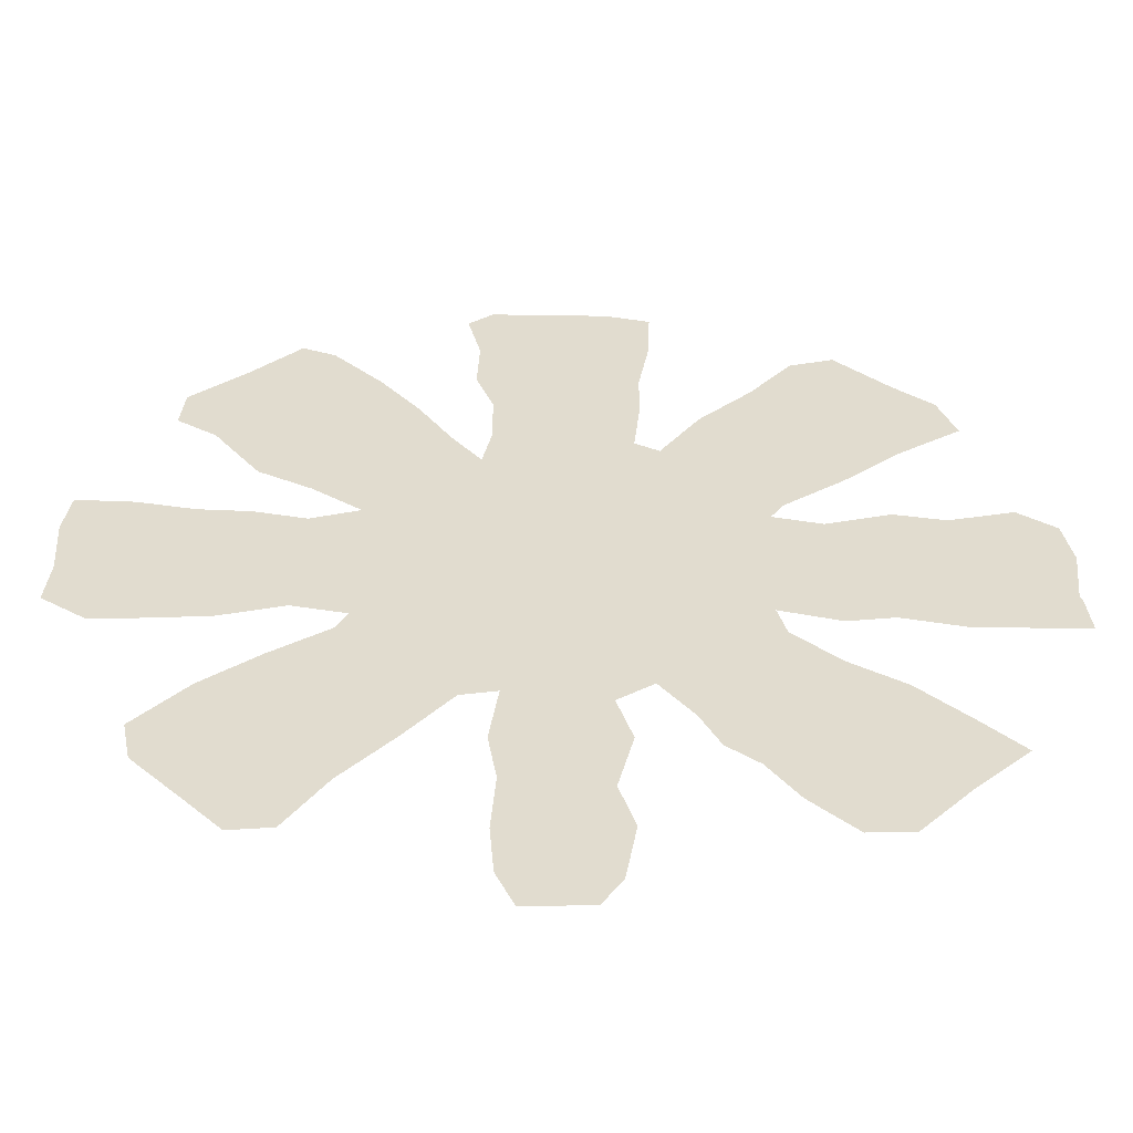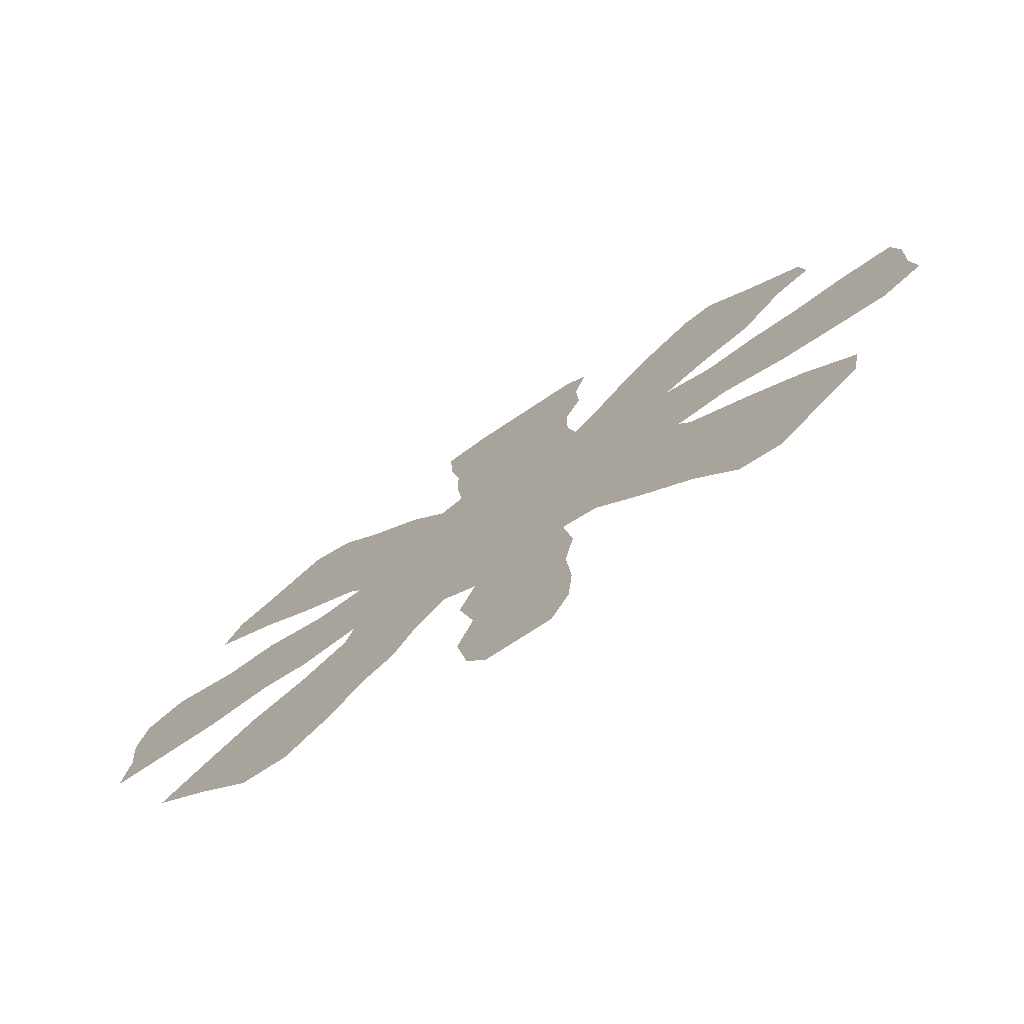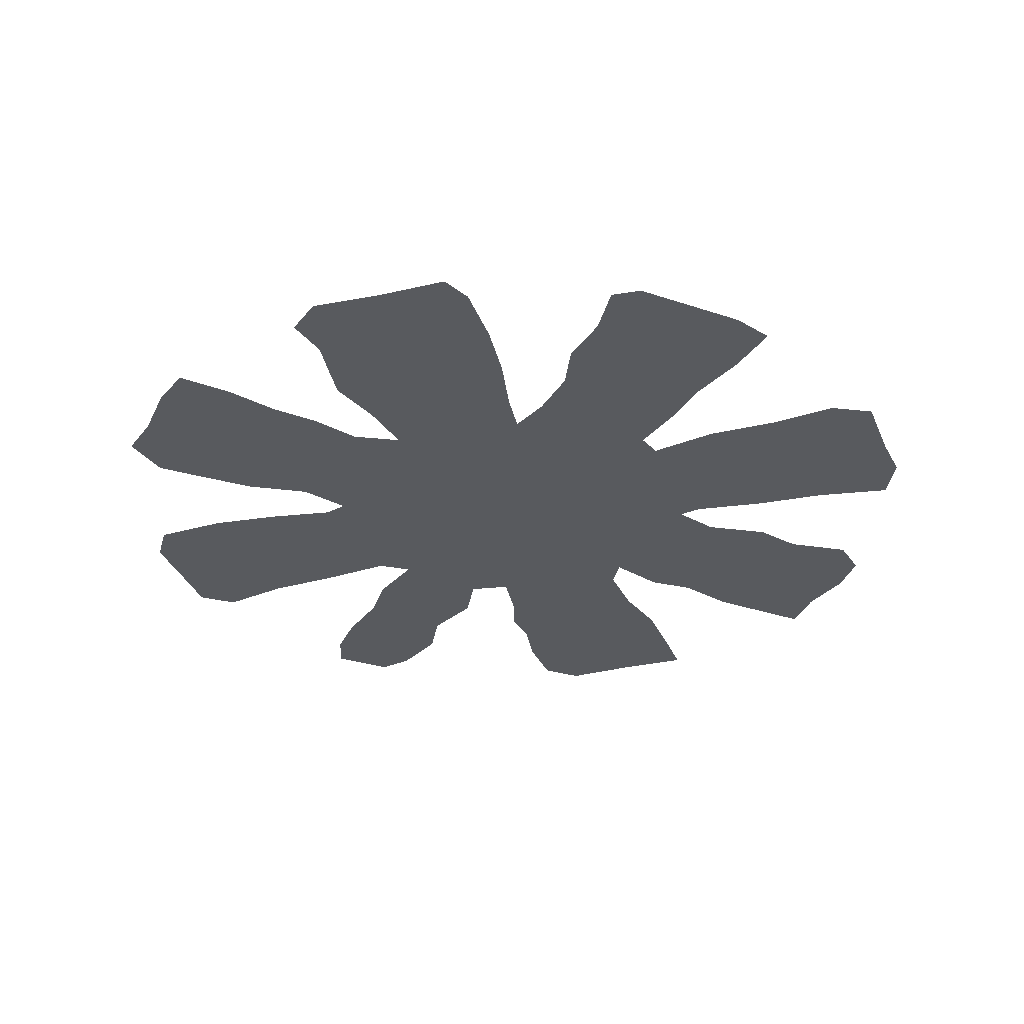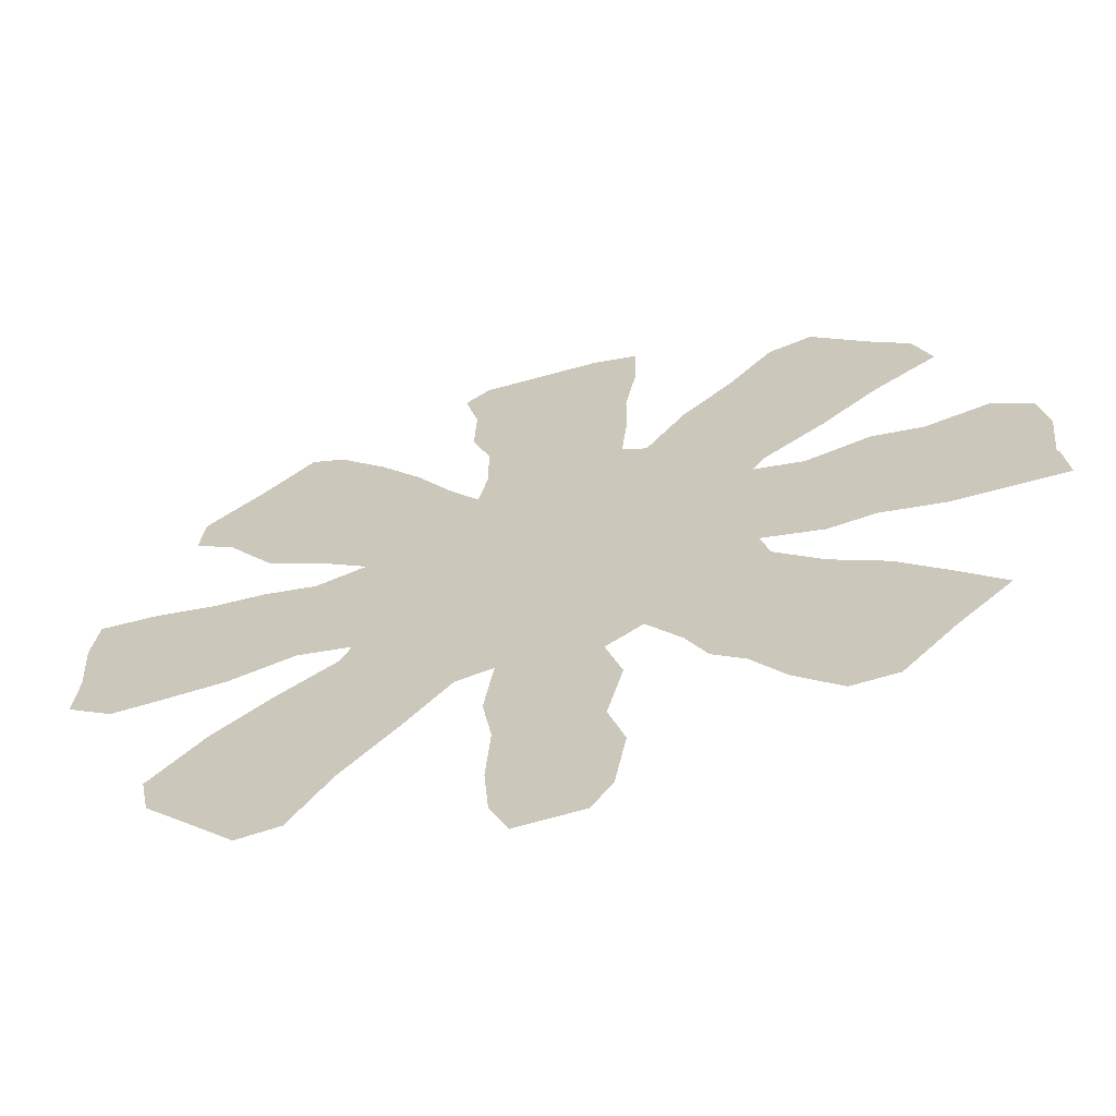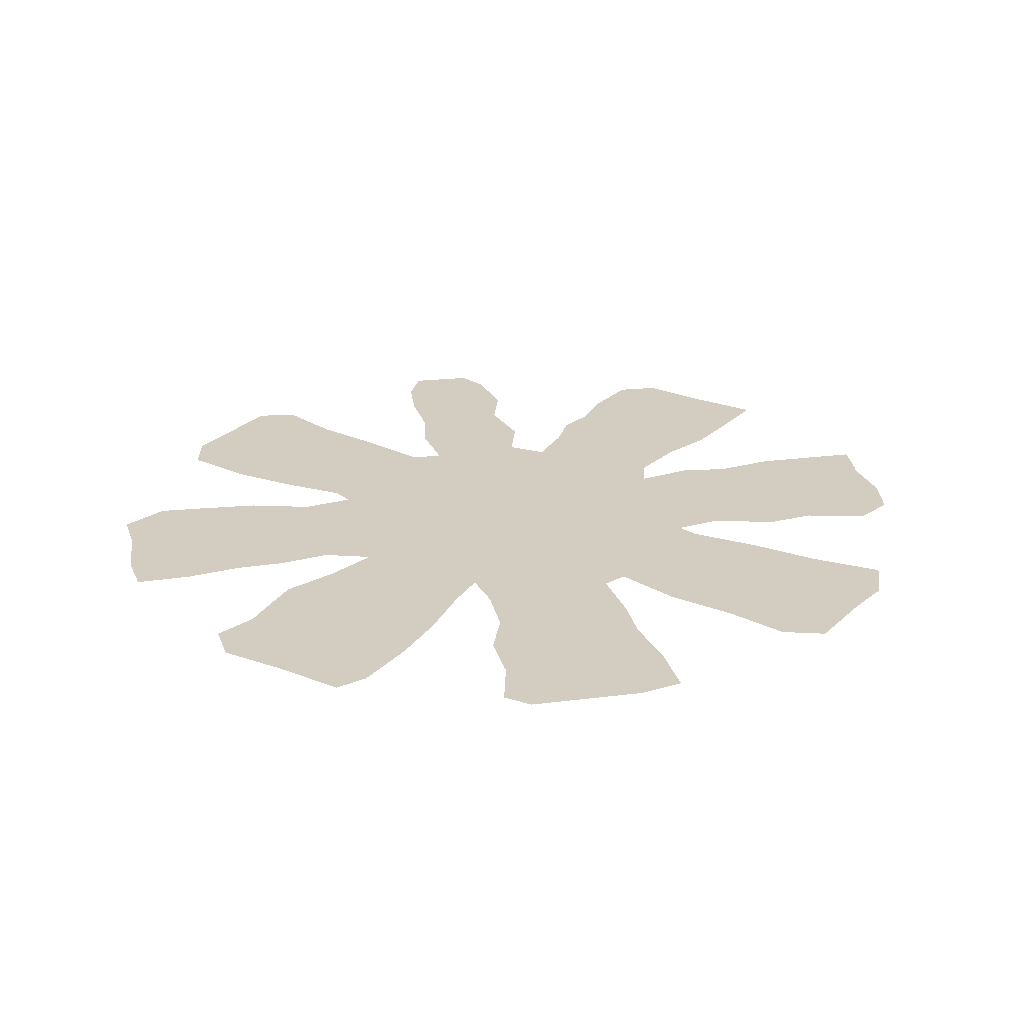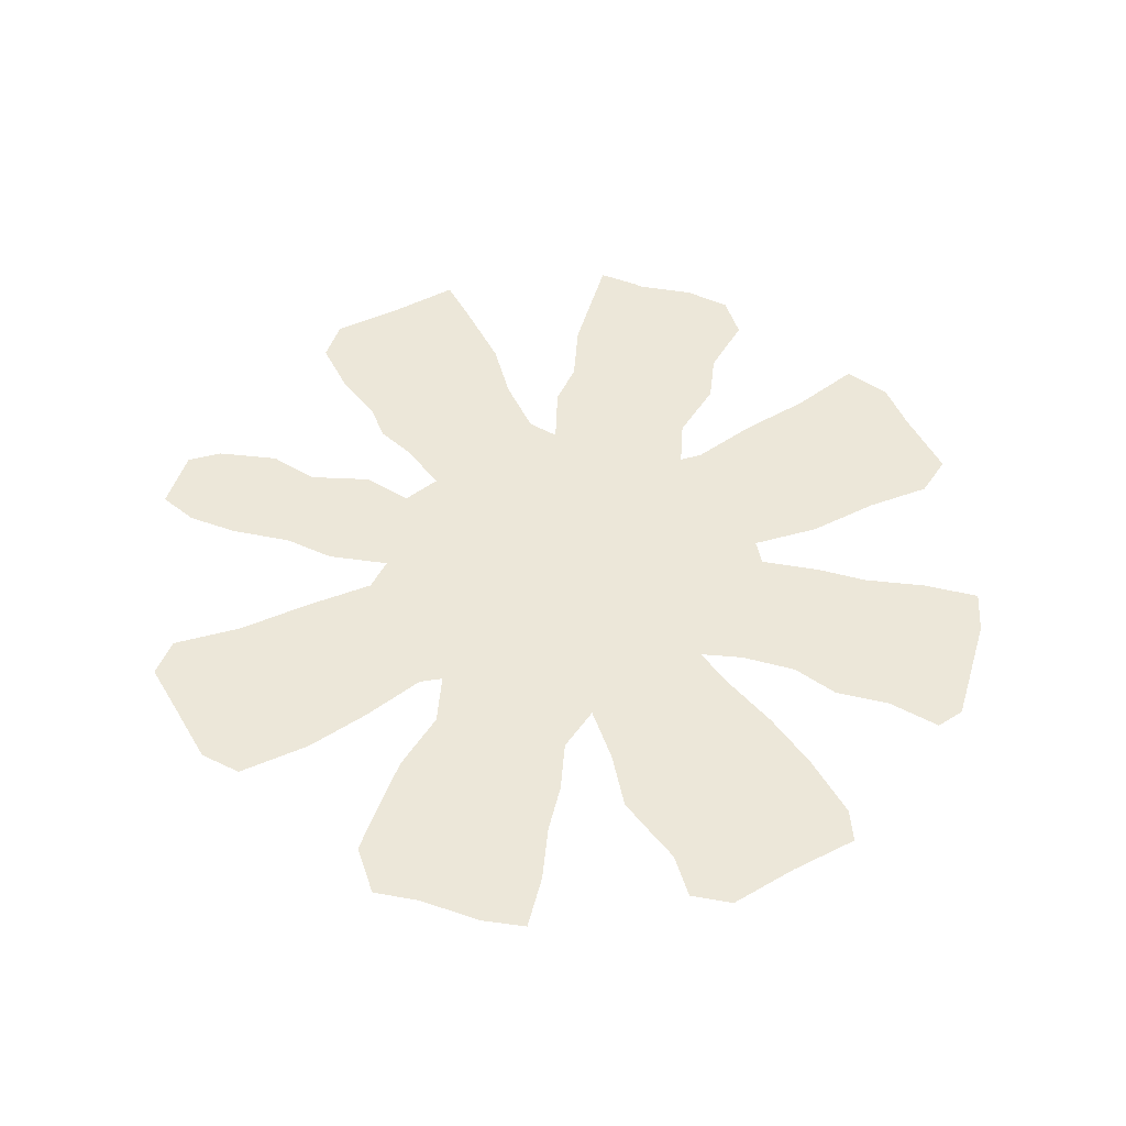
<metadata>
{"format":"obj","ext":"obj","renderer":"f3d","projection":"perspective","resolution":1024,"background":"white","views":[{"elev":-55.8,"azim":179.1,"up":"+Y"},{"elev":-76.5,"azim":33.4,"up":"+Y"},{"elev":-30.8,"azim":154.0,"up":"+Z"},{"elev":-64.7,"azim":-164.4,"up":"+Y"},{"elev":24.8,"azim":168.2,"up":"+Z"},{"elev":50.0,"azim":106.6,"up":"+Z"}]}
</metadata>
<code>
v 0.00716 0.4582 0
v 0 0.5251 0
v 0.009546 0.5776 0
v 0.05012 0.6062 0
v 0.1193 0.5895 0
v 0.1742 0.599 0
v 0.2434 0.5799 0
v 0.2959 0.5919 0
v 0.2816 0.6134 0
v 0.2172 0.6611 0
v 0.1575 0.7136 0
v 0.0883 0.7613 0
v 0.1074 0.8138 0
v 0.1504 0.8496 0
v 0.21 0.9069 0
v 0.2578 0.8926 0
v 0.3031 0.8353 0
v 0.3604 0.778 0
v 0.4033 0.7136 0
v 0.4296 0.7279 0
v 0.4224 0.7971 0
v 0.4224 0.852 0
v 0.4105 0.9212 0
v 0.4081 0.9857 0
v 0.4558 0.9976 0
v 0.5155 0.9976 0
v 0.5823 0.9976 0
v 0.6086 0.9761 0
v 0.5943 0.9165 0
v 0.5967 0.8544 0
v 0.5776 0.8019 0
v 0.5776 0.7399 0
v 0.5871 0.6921 0
v 0.6181 0.7327 0
v 0.6563 0.7924 0
v 0.6993 0.8473 0
v 0.7518 0.9022 0
v 0.7876 0.9165 0
v 0.8425 0.8616 0
v 0.9022 0.8091 0
v 0.9069 0.7613 0
v 0.864 0.7327 0
v 0.8401 0.6993 0
v 0.8138 0.6635 0
v 0.7566 0.6325 0
v 0.7041 0.5943 0
v 0.7566 0.5776 0
v 0.8138 0.5895 0
v 0.8687 0.5919 0
v 0.9308 0.6038 0
v 0.9928 0.6062 0
v 1 0.5561 0
v 0.9952 0.4869 0
v 1 0.4344 0
v 0.9523 0.4009 0
v 0.9022 0.4033 0
v 0.8329 0.4081 0
v 0.7637 0.4272 0
v 0.7064 0.4153 0
v 0.7184 0.3914 0
v 0.7804 0.3484 0
v 0.8401 0.3007 0
v 0.895 0.2387 0
v 0.8854 0.1909 0
v 0.8329 0.136 0
v 0.7924 0.09308 0
v 0.747 0.09785 0
v 0.7041 0.1647 0
v 0.6492 0.2267 0
v 0.599 0.2888 0
v 0.5609 0.2959 0
v 0.5704 0.2267 0
v 0.5609 0.1694 0
v 0.5656 0.1002 0
v 0.5609 0.04296 0
v 0.5418 0 0
v 0.4726 0.002387 0
v 0.4511 0.0358 0
v 0.4391 0.105 0
v 0.4558 0.1599 0
v 0.4391 0.2291 0
v 0.4558 0.284 0
v 0.4177 0.3103 0
v 0.3819 0.2625 0
v 0.3604 0.2196 0
v 0.327 0.1933 0
v 0.2936 0.1456 0
v 0.2458 0.1002 0
v 0.1981 0.1026 0
v 0.1432 0.1623 0
v 0.08592 0.2172 0
v 0.1313 0.2625 0
v 0.1838 0.3126 0
v 0.241 0.3484 0
v 0.2912 0.3938 0
v 0.3007 0.4296 0
v 0.2363 0.4129 0
v 0.1862 0.42 0
v 0.1193 0.4057 0
v 0.06921 0.4057 0
v 0 0.4057 0
v 0.004773 0.4535 0
f 5 99 98
f 62 64 63
f 2 5 4
f 5 98 6
f 75 77 76
f 1 5 2
f 5 100 99
f 1 100 5
f 33 96 83
f 33 59 46
f 83 96 95
f 61 68 62
f 61 69 68
f 62 65 64
f 62 68 65
f 2 4 3
f 6 98 7
f 10 17 11
f 11 14 13
f 11 17 14
f 14 17 16
f 14 16 15
f 11 13 12
f 35 45 44
f 72 82 81
f 100 102 101
f 1 102 100
f 33 83 71
f 33 71 59
f 59 71 70
f 71 83 82
f 71 82 72
f 83 95 84
f 74 80 79
f 87 89 88
f 86 93 87
f 75 78 77
f 74 79 78
f 74 78 75
f 84 95 94
f 86 94 93
f 7 98 97
f 7 97 96
f 7 96 8
f 8 19 9
f 8 96 33
f 8 33 19
f 23 25 24
f 35 44 43
f 37 39 38
f 34 45 35
f 33 46 34
f 34 46 45
f 59 70 60
f 60 69 61
f 60 70 69
f 19 33 20
f 85 94 86
f 84 94 85
f 72 81 73
f 73 81 80
f 73 80 74
f 53 55 54
f 53 56 55
f 65 68 67
f 65 67 66
f 40 42 41
f 39 42 40
f 23 26 25
f 36 39 37
f 36 42 39
f 35 43 36
f 36 43 42
f 20 33 32
f 22 31 30
f 90 92 91
f 87 90 89
f 87 93 90
f 90 93 92
f 50 52 51
f 50 53 52
f 21 31 22
f 21 32 31
f 20 32 21
f 22 30 29
f 23 29 26
f 22 29 23
f 27 29 28
f 26 29 27
f 46 59 47
f 47 59 58
f 48 58 57
f 47 58 48
f 49 56 53
f 49 53 50
f 49 57 56
f 48 57 49
f 10 18 17
f 9 18 10
f 9 19 18

</code>
